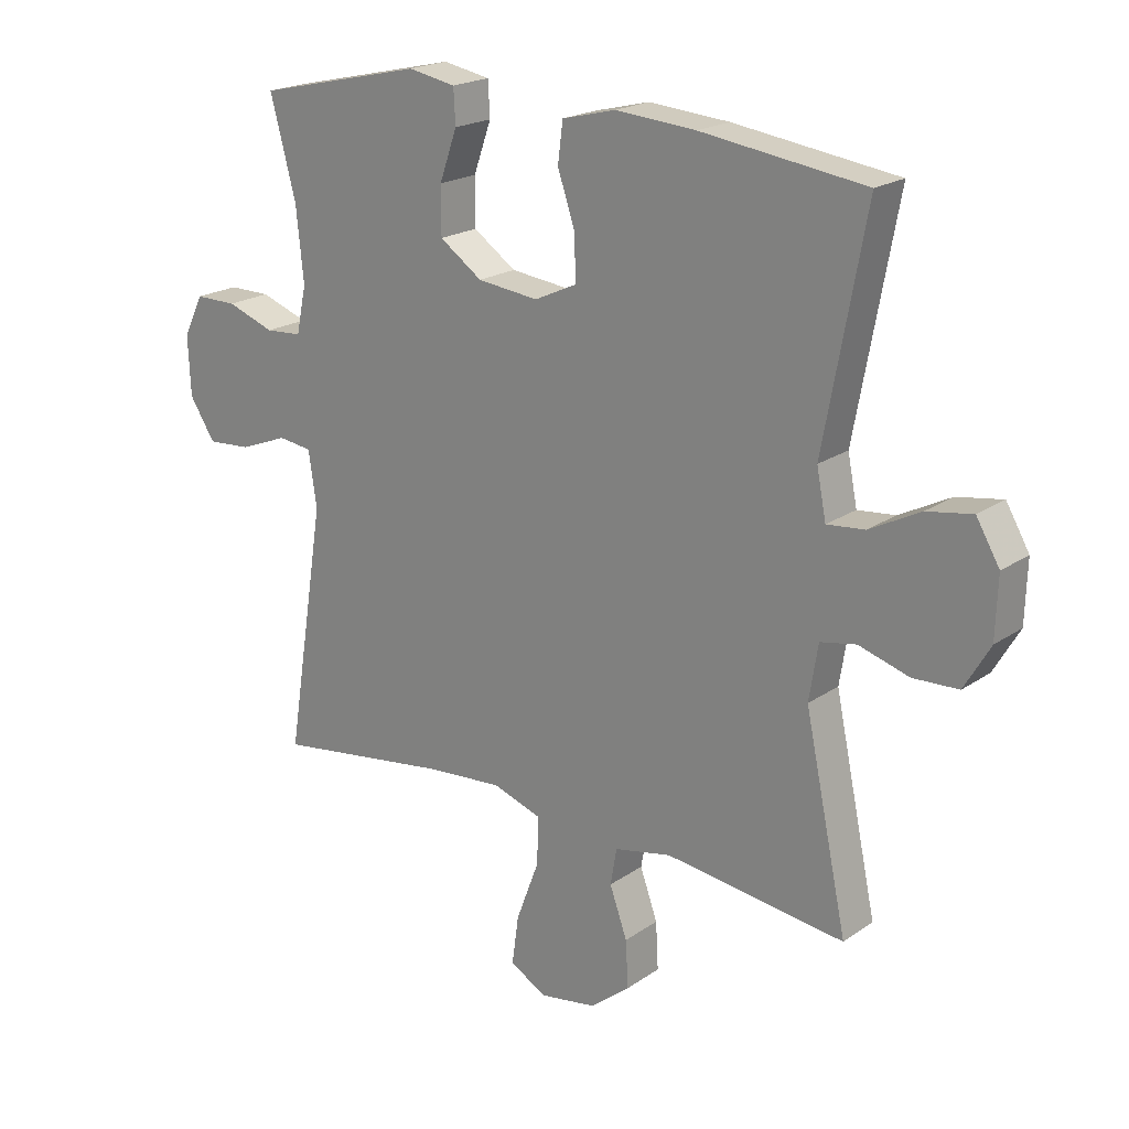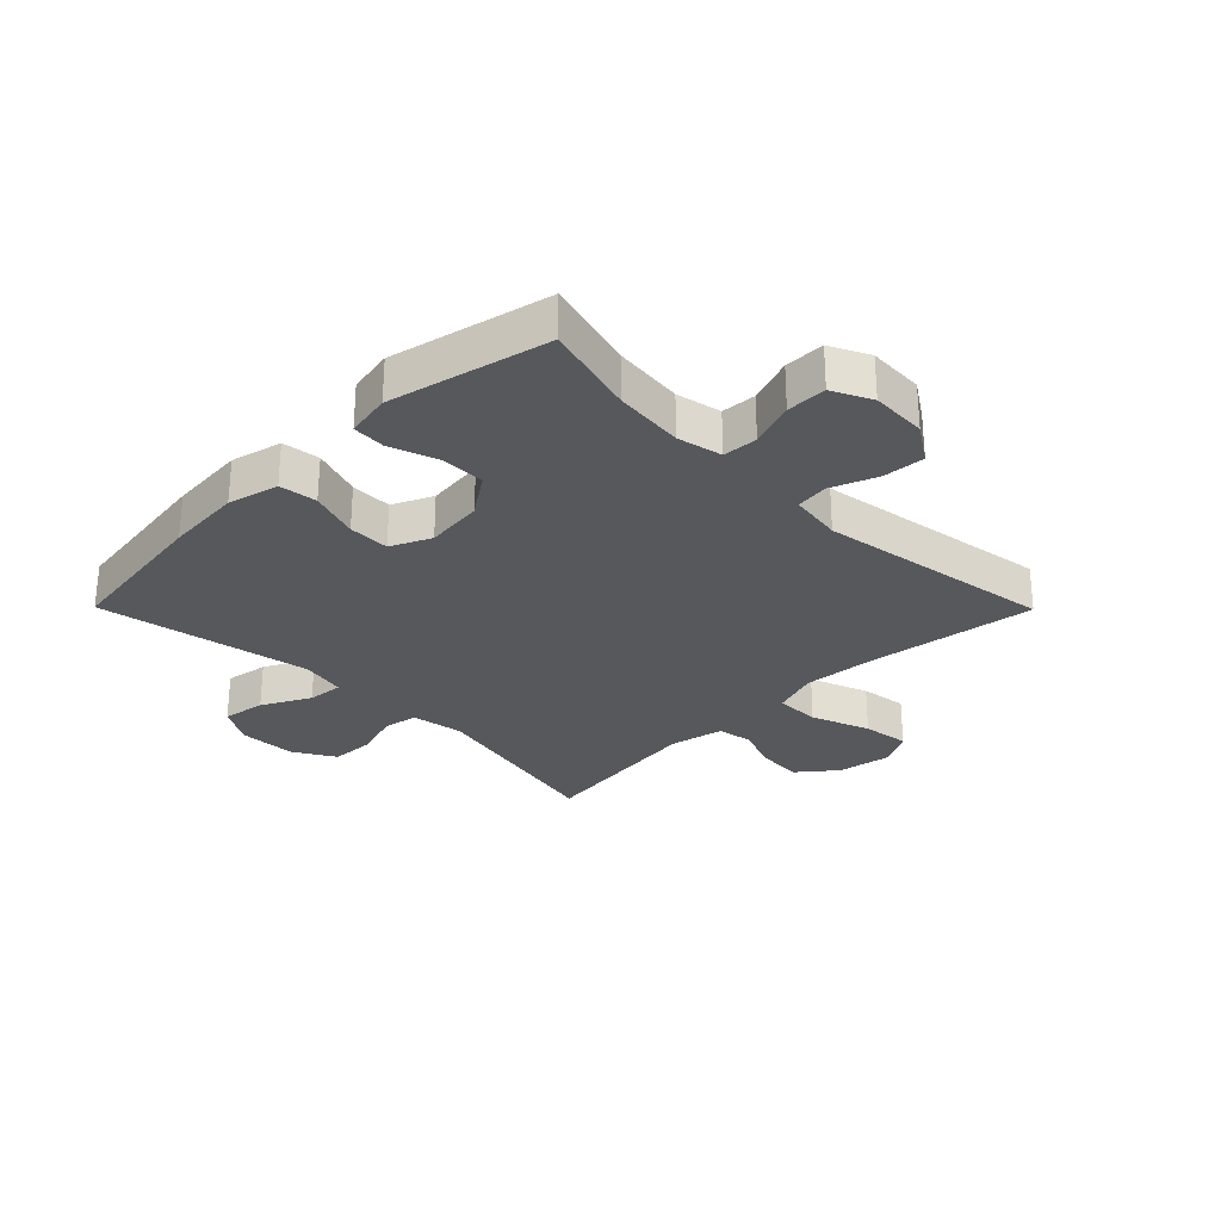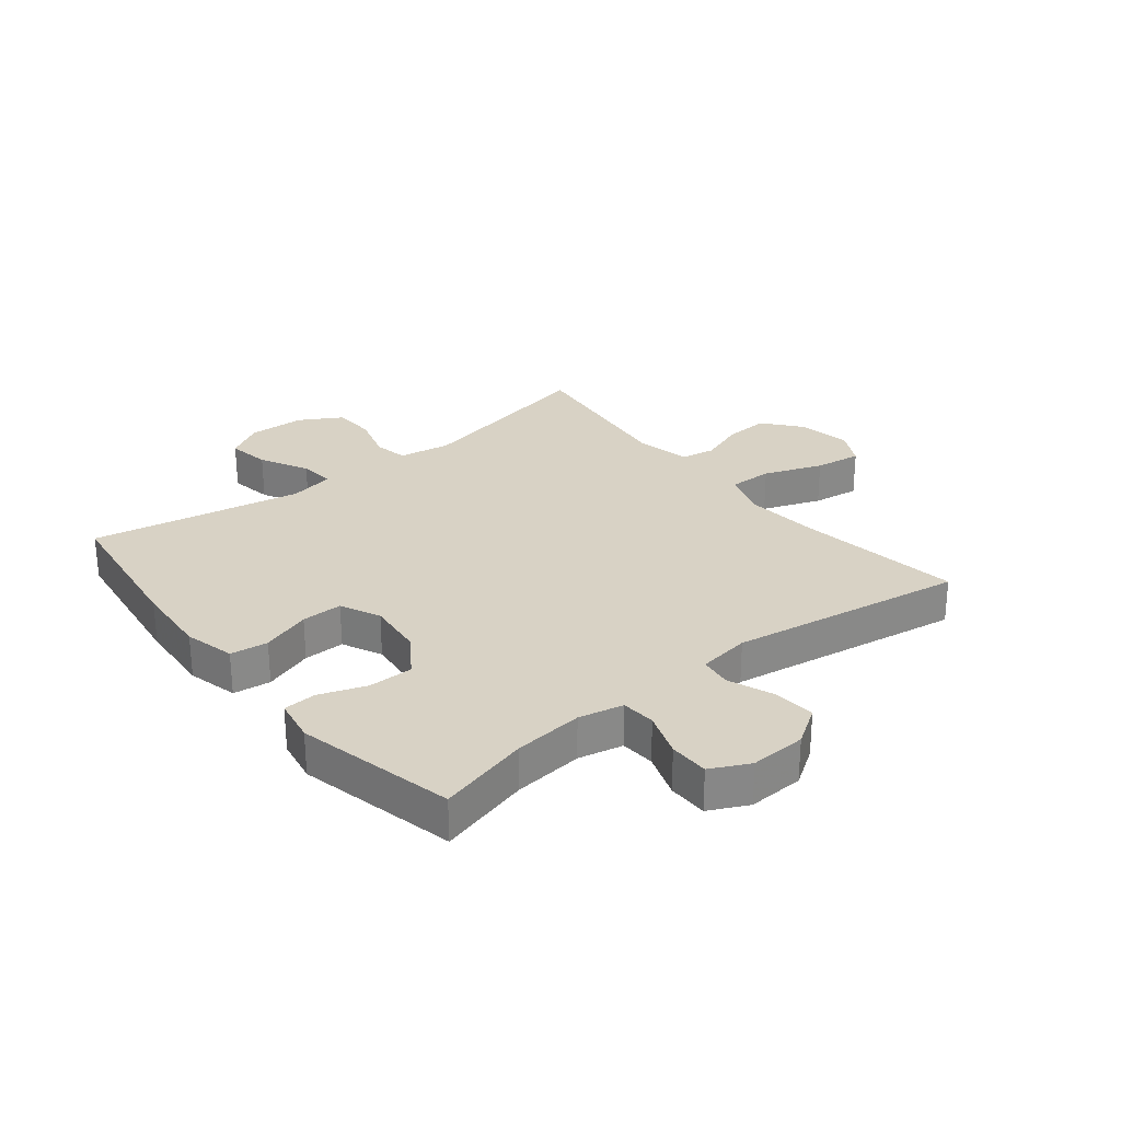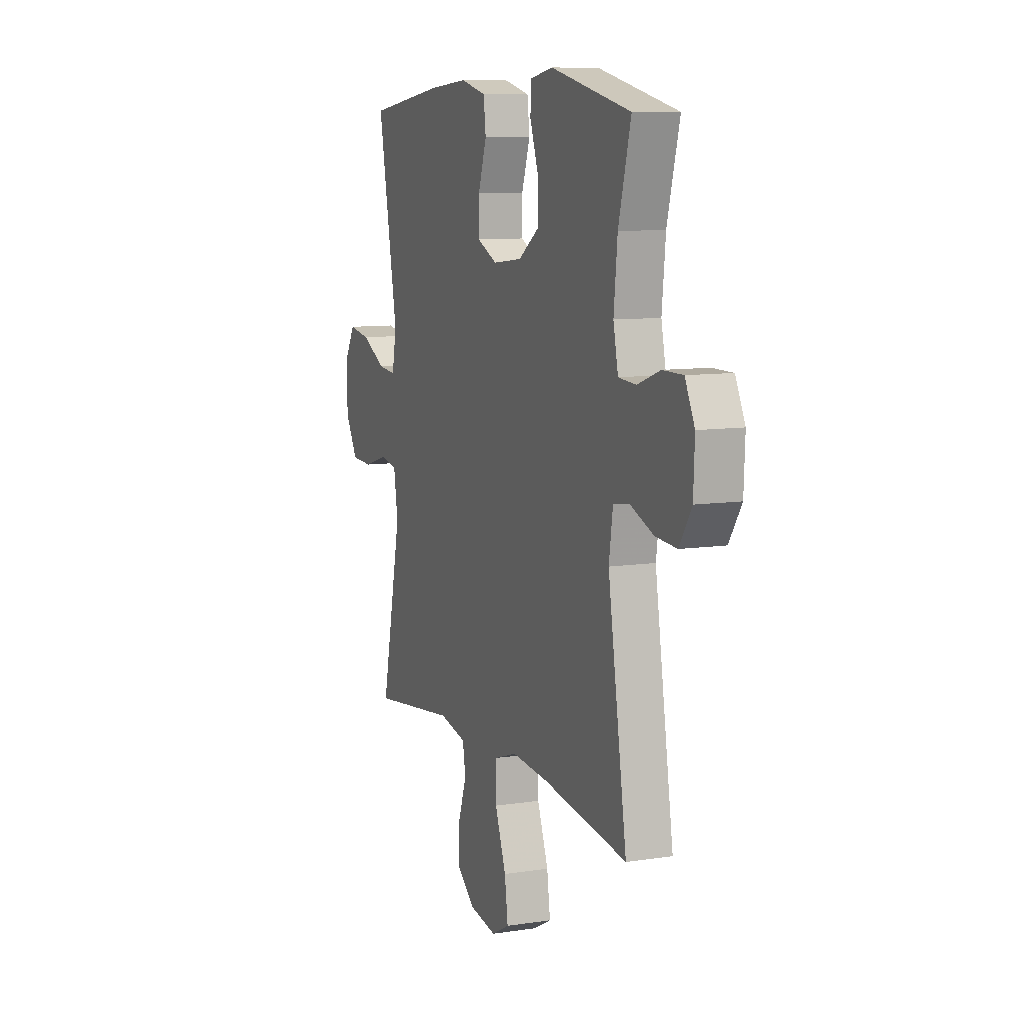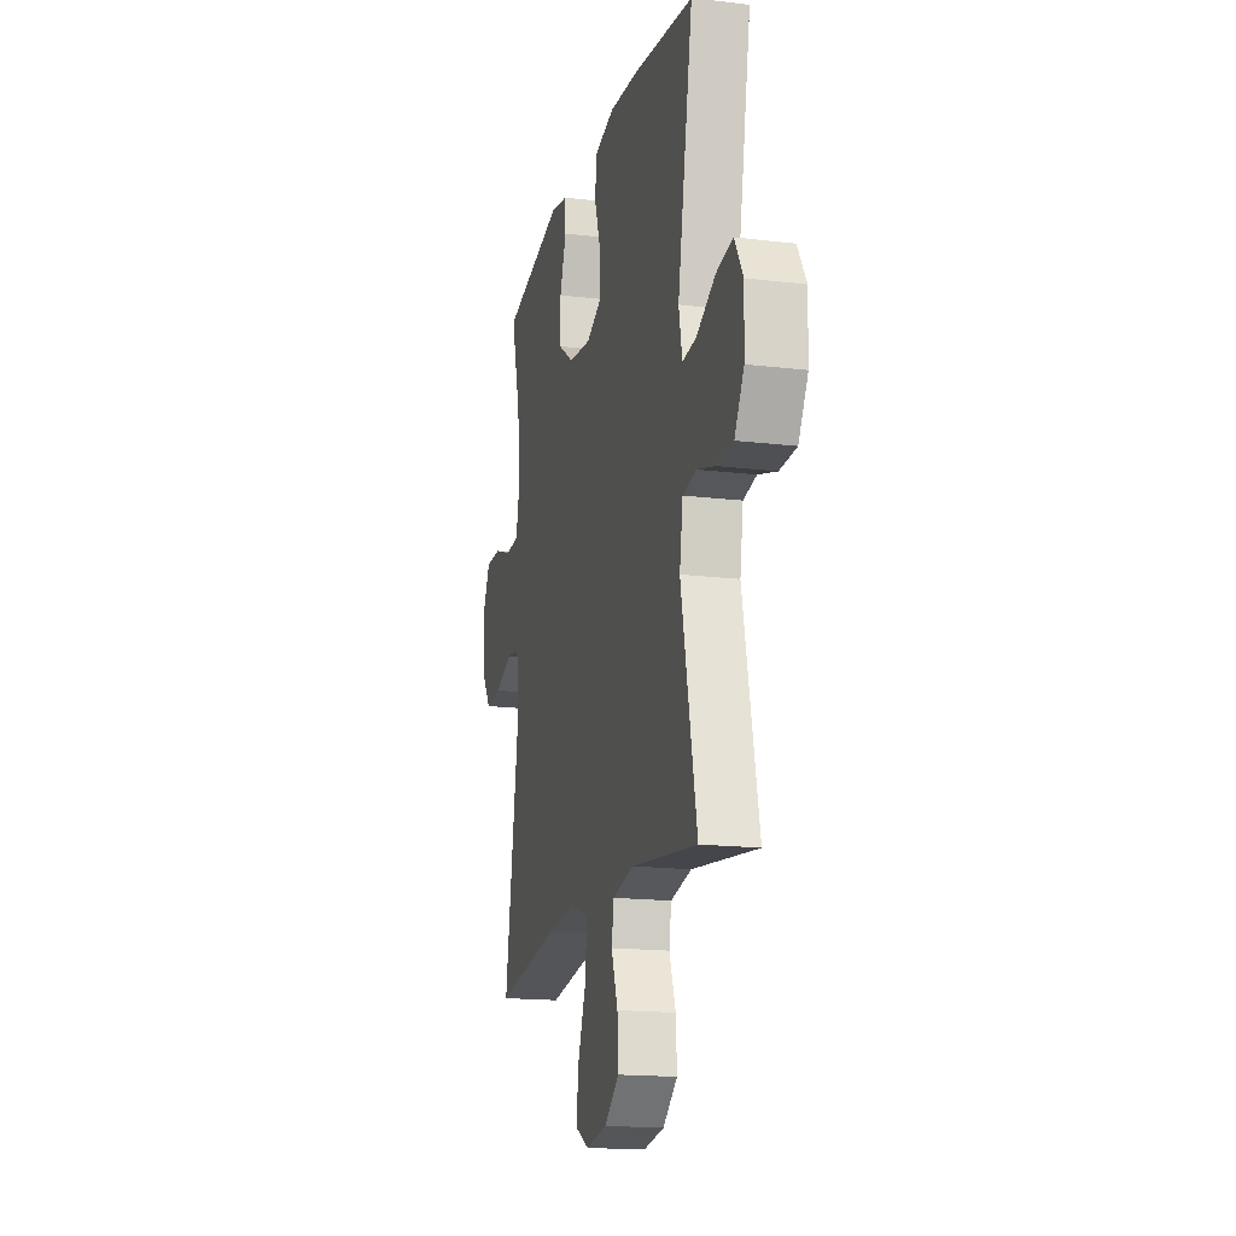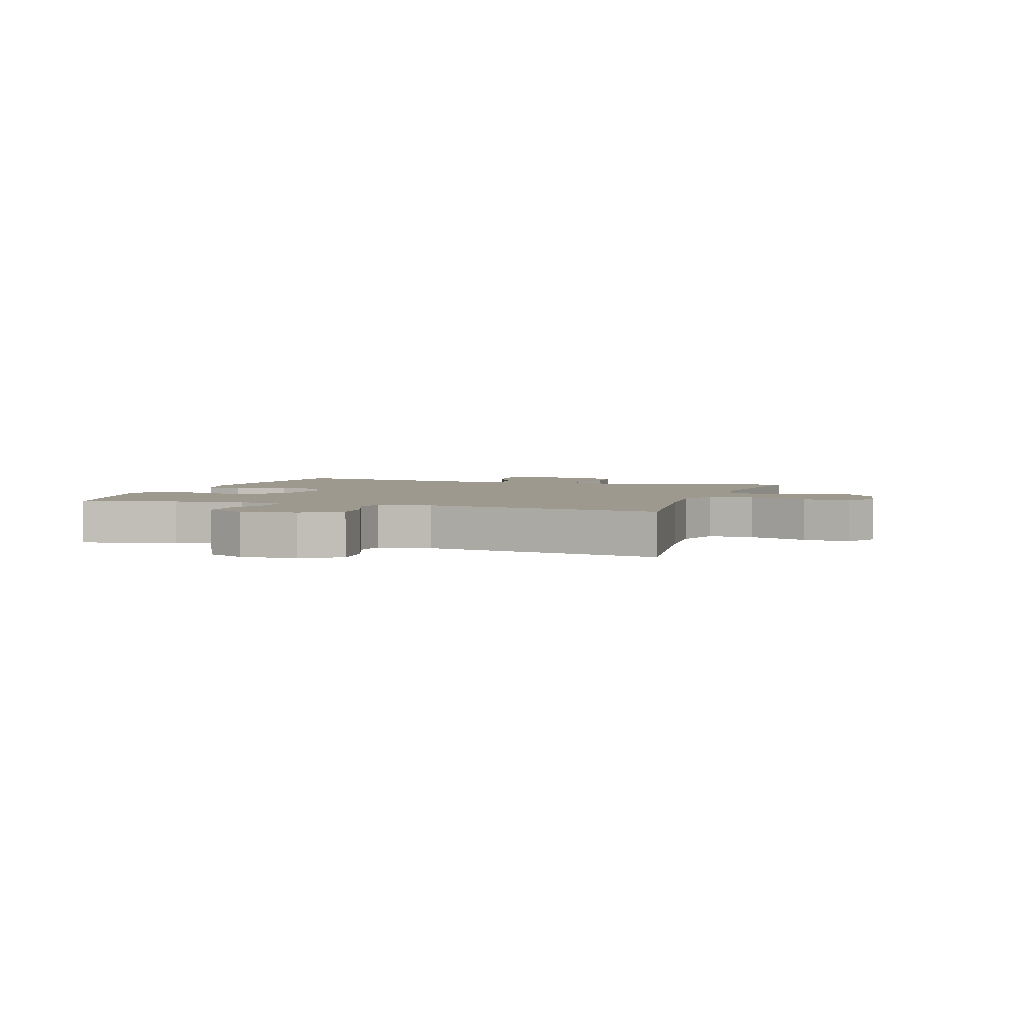
<metadata>
{"format":"obj","ext":"obj","renderer":"f3d","projection":"perspective","resolution":1024,"background":"white","views":[{"elev":20.3,"azim":-140.9,"up":"+Z"},{"elev":-28.3,"azim":44.7,"up":"+Y"},{"elev":27.7,"azim":51.2,"up":"+Y"},{"elev":9.4,"azim":68.2,"up":"+Z"},{"elev":-16.9,"azim":-103.8,"up":"+Z"},{"elev":3.3,"azim":108.2,"up":"+Y"}]}
</metadata>
<code>
v -0.5 0.07 -0.5
v -0.432 0.07 -0.179
v -0.446 0.07 -0.091
v -0.503 0.07 -0.08
v -0.583 0.07 -0.104
v -0.655 0.07 -0.101
v -0.696 0.07 -0.031
v -0.699 0.07 0.065
v -0.662 0.07 0.128
v -0.59 0.07 0.116
v -0.509 0.07 0.074
v -0.449 0.07 0.068
v -0.434 0.07 0.144
v -0.5 0.07 0.5
v -0.24 0.07 0.536
v -0.112 0.07 0.546
v -0.027 0.07 0.525
v -0.019 0.07 0.462
v -0.047 0.07 0.379
v -0.048 0.07 0.31
v 0.019 0.07 0.279
v 0.116 0.07 0.29
v 0.184 0.07 0.337
v 0.184 0.07 0.412
v 0.156 0.07 0.491
v 0.159 0.07 0.546
v 0.234 0.07 0.56
v 0.5 0.07 0.5
v 0.459 0.07 0.346
v 0.447 0.07 0.229
v 0.463 0.07 0.154
v 0.521 0.07 0.15
v 0.597 0.07 0.177
v 0.664 0.07 0.177
v 0.696 0.07 0.112
v 0.692 0.07 0.018
v 0.651 0.07 -0.045
v 0.581 0.07 -0.04
v 0.504 0.07 -0.01
v 0.45 0.07 -0.017
v 0.437 0.07 -0.105
v 0.5 0.07 -0.5
v 0.219 0.07 -0.46
v 0.096 0.07 -0.45
v 0.019 0.07 -0.476
v 0.02 0.07 -0.551
v 0.057 0.07 -0.649
v 0.068 0.07 -0.728
v 0.008 0.07 -0.76
v -0.082 0.07 -0.745
v -0.145 0.07 -0.694
v -0.141 0.07 -0.619
v -0.113 0.07 -0.541
v -0.123 0.07 -0.483
v -0.214 0.07 -0.464
v -0.5 0 -0.5
v -0.432 0 -0.179
v -0.446 0 -0.091
v -0.503 0 -0.08
v -0.583 0 -0.104
v -0.655 0 -0.101
v -0.696 0 -0.031
v -0.699 0 0.065
v -0.662 0 0.128
v -0.59 0 0.116
v -0.509 0 0.074
v -0.449 0 0.068
v -0.434 0 0.144
v -0.5 0 0.5
v -0.24 0 0.536
v -0.112 0 0.546
v -0.027 0 0.525
v -0.019 0 0.462
v -0.047 0 0.379
v -0.048 0 0.31
v 0.019 0 0.279
v 0.116 0 0.29
v 0.184 0 0.337
v 0.184 0 0.412
v 0.156 0 0.491
v 0.159 0 0.546
v 0.234 0 0.56
v 0.5 0 0.5
v 0.459 0 0.346
v 0.447 0 0.229
v 0.463 0 0.154
v 0.521 0 0.15
v 0.597 0 0.177
v 0.664 0 0.177
v 0.696 0 0.112
v 0.692 0 0.018
v 0.651 0 -0.045
v 0.581 0 -0.04
v 0.504 0 -0.01
v 0.45 0 -0.017
v 0.437 0 -0.105
v 0.5 0 -0.5
v 0.219 0 -0.46
v 0.096 0 -0.45
v 0.019 0 -0.476
v 0.02 0 -0.551
v 0.057 0 -0.649
v 0.068 0 -0.728
v 0.008 0 -0.76
v -0.082 0 -0.745
v -0.145 0 -0.694
v -0.141 0 -0.619
v -0.113 0 -0.541
v -0.123 0 -0.483
v -0.214 0 -0.464
f 51 52 53
f 50 51 53
f 49 50 53
f 48 49 53
f 47 48 53
f 46 47 53
f 45 46 53 54
f 44 45 54 55
f 41 42 43
f 40 41 43 44
f 37 38 39
f 36 37 39
f 35 36 39
f 34 35 39
f 33 34 39
f 32 33 39
f 31 32 39 40
f 40 44 55
f 31 40 55
f 30 31 55
f 27 28 29
f 26 27 29
f 25 26 29
f 24 25 29
f 23 24 29 30
f 17 18 19
f 16 17 19
f 15 16 19
f 14 15 19
f 13 14 19
f 12 13 19 20
f 9 10 11
f 8 9 11
f 7 8 11
f 6 7 11
f 5 6 11
f 4 5 11
f 3 4 11 12
f 12 20 21
f 3 12 21
f 2 3 21
f 55 1 2
f 30 55 2
f 23 30 2
f 22 23 2
f 2 21 22
f 108 107 106
f 108 106 105
f 108 105 104
f 108 104 103
f 108 103 102
f 108 102 101
f 109 108 101 100
f 110 109 100 99
f 98 97 96
f 99 98 96 95
f 94 93 92
f 94 92 91
f 94 91 90
f 94 90 89
f 94 89 88
f 94 88 87
f 95 94 87 86
f 110 99 95
f 110 95 86
f 110 86 85
f 84 83 82
f 84 82 81
f 84 81 80
f 84 80 79
f 85 84 79 78
f 74 73 72
f 74 72 71
f 74 71 70
f 74 70 69
f 74 69 68
f 75 74 68 67
f 66 65 64
f 66 64 63
f 66 63 62
f 66 62 61
f 66 61 60
f 66 60 59
f 67 66 59 58
f 76 75 67
f 76 67 58
f 76 58 57
f 57 56 110
f 57 110 85
f 57 85 78
f 57 78 77
f 77 76 57
f 1 56 57 2
f 2 57 58 3
f 3 58 59 4
f 4 59 60 5
f 5 60 61 6
f 6 61 62 7
f 7 62 63 8
f 8 63 64 9
f 9 64 65 10
f 10 65 66 11
f 11 66 67 12
f 12 67 68 13
f 13 68 69 14
f 14 69 70 15
f 15 70 71 16
f 16 71 72 17
f 17 72 73 18
f 18 73 74 19
f 19 74 75 20
f 20 75 76 21
f 21 76 77 22
f 22 77 78 23
f 23 78 79 24
f 24 79 80 25
f 25 80 81 26
f 26 81 82 27
f 27 82 83 28
f 28 83 84 29
f 29 84 85 30
f 30 85 86 31
f 31 86 87 32
f 32 87 88 33
f 33 88 89 34
f 34 89 90 35
f 35 90 91 36
f 36 91 92 37
f 37 92 93 38
f 38 93 94 39
f 39 94 95 40
f 40 95 96 41
f 41 96 97 42
f 42 97 98 43
f 43 98 99 44
f 44 99 100 45
f 45 100 101 46
f 46 101 102 47
f 47 102 103 48
f 48 103 104 49
f 49 104 105 50
f 50 105 106 51
f 51 106 107 52
f 52 107 108 53
f 53 108 109 54
f 54 109 110 55
f 55 110 56 1

</code>
